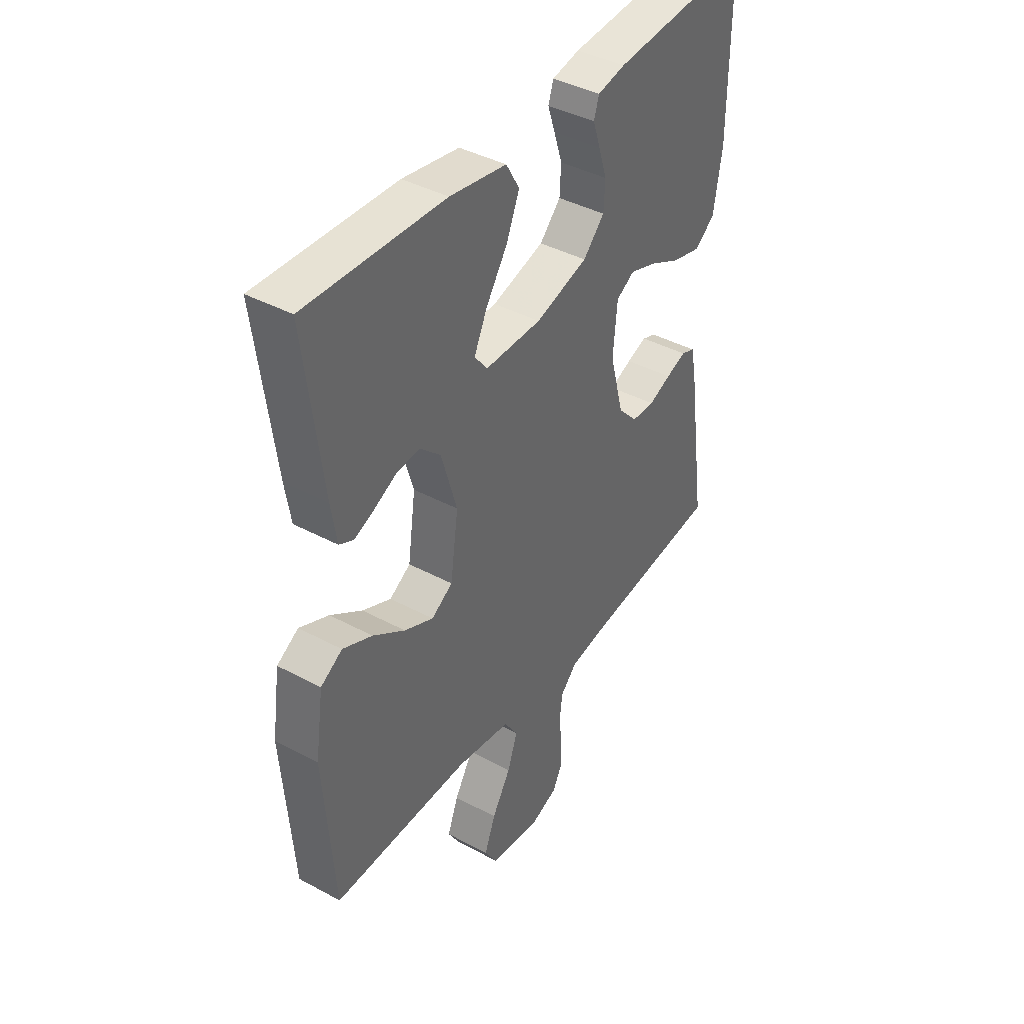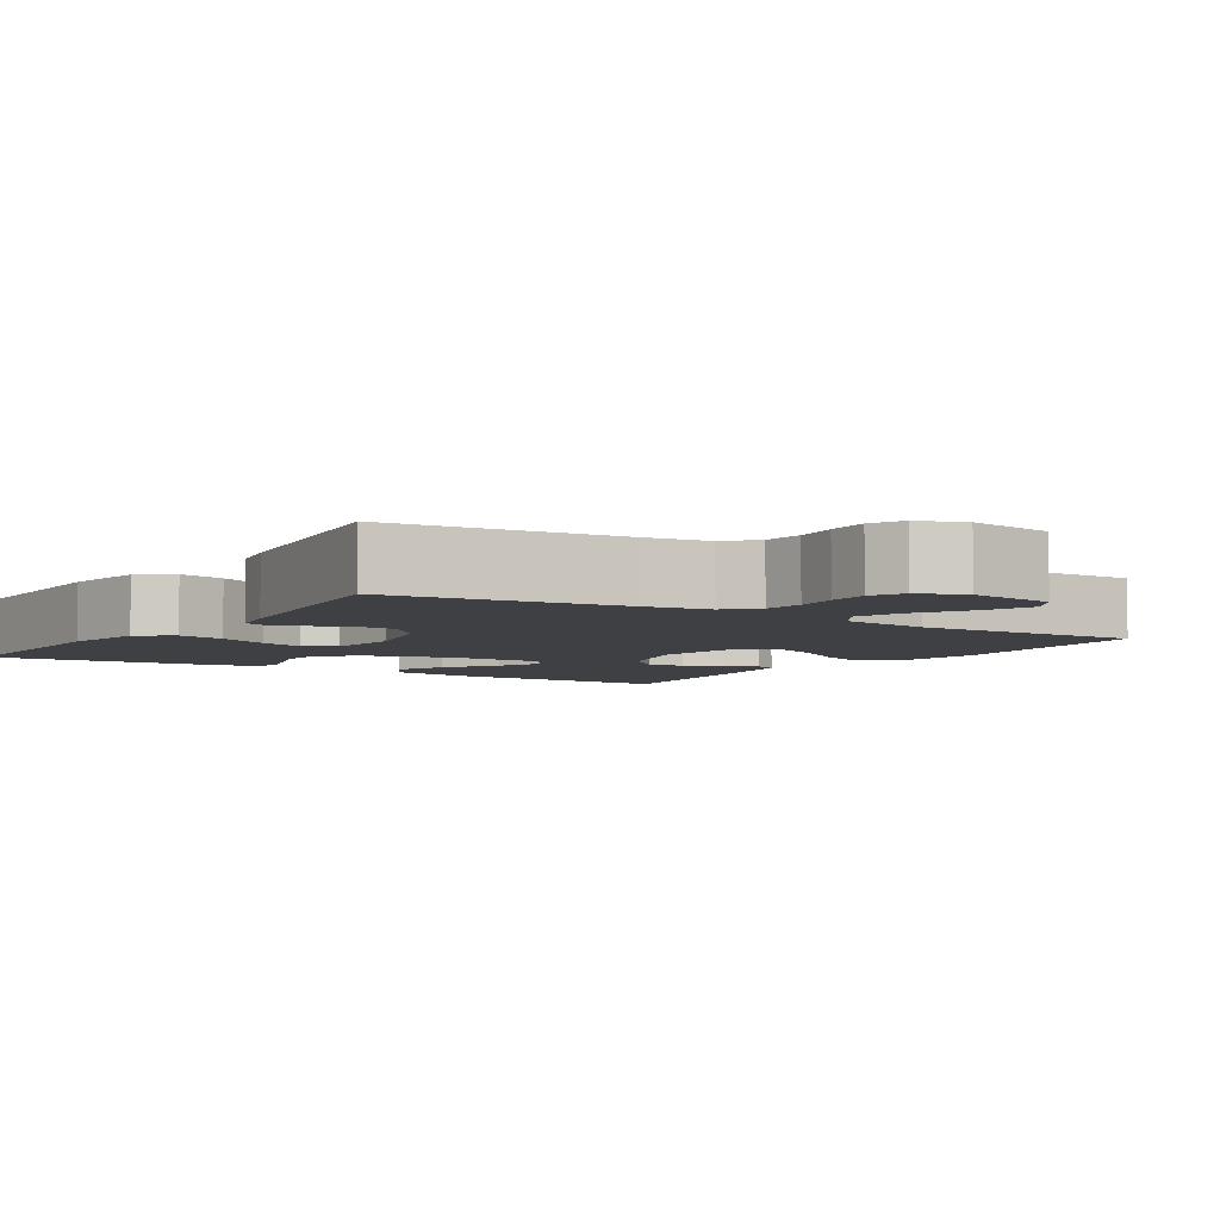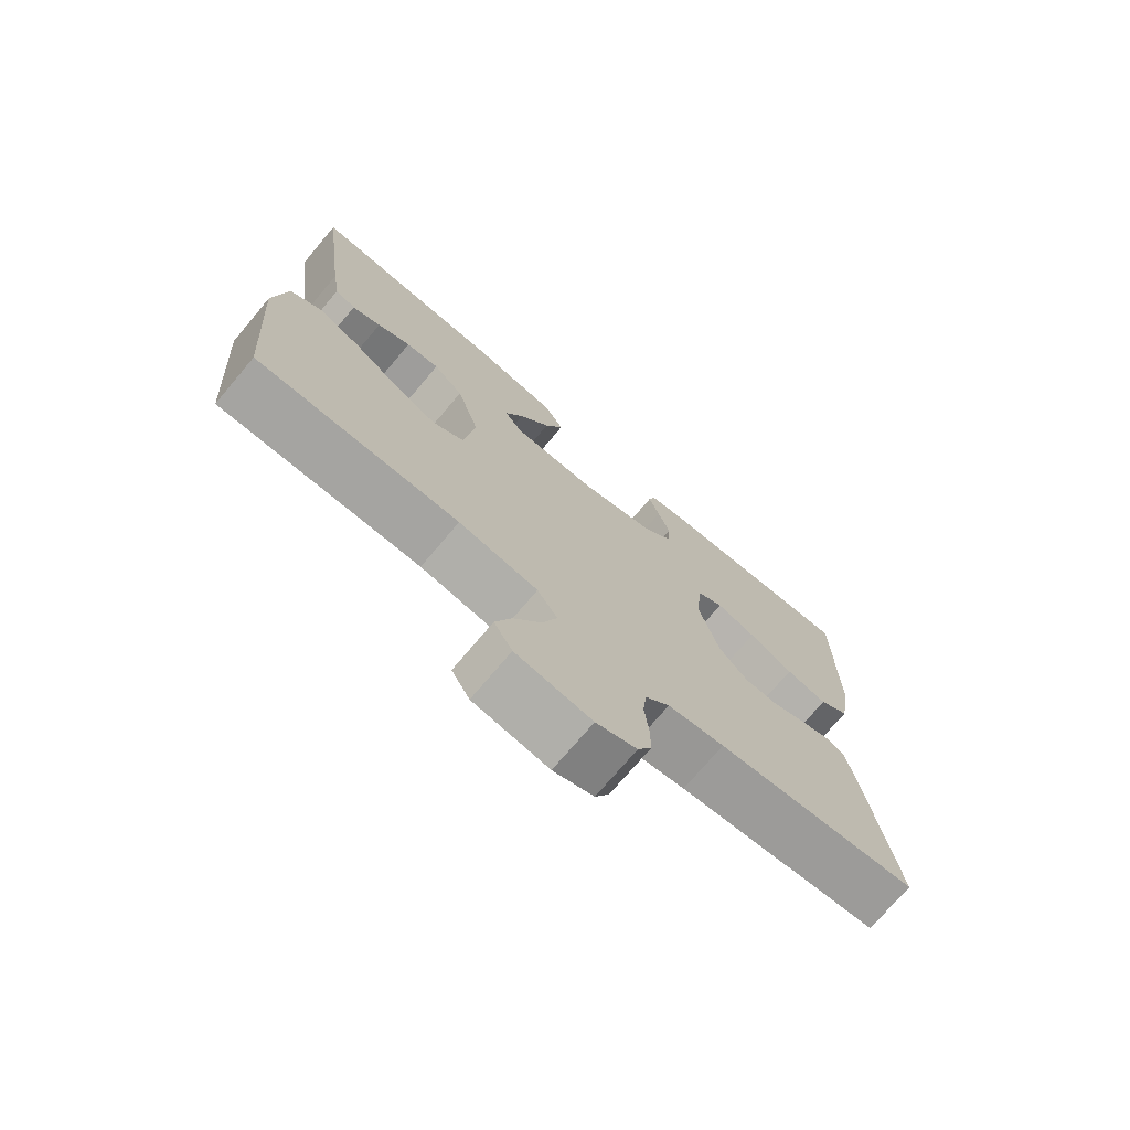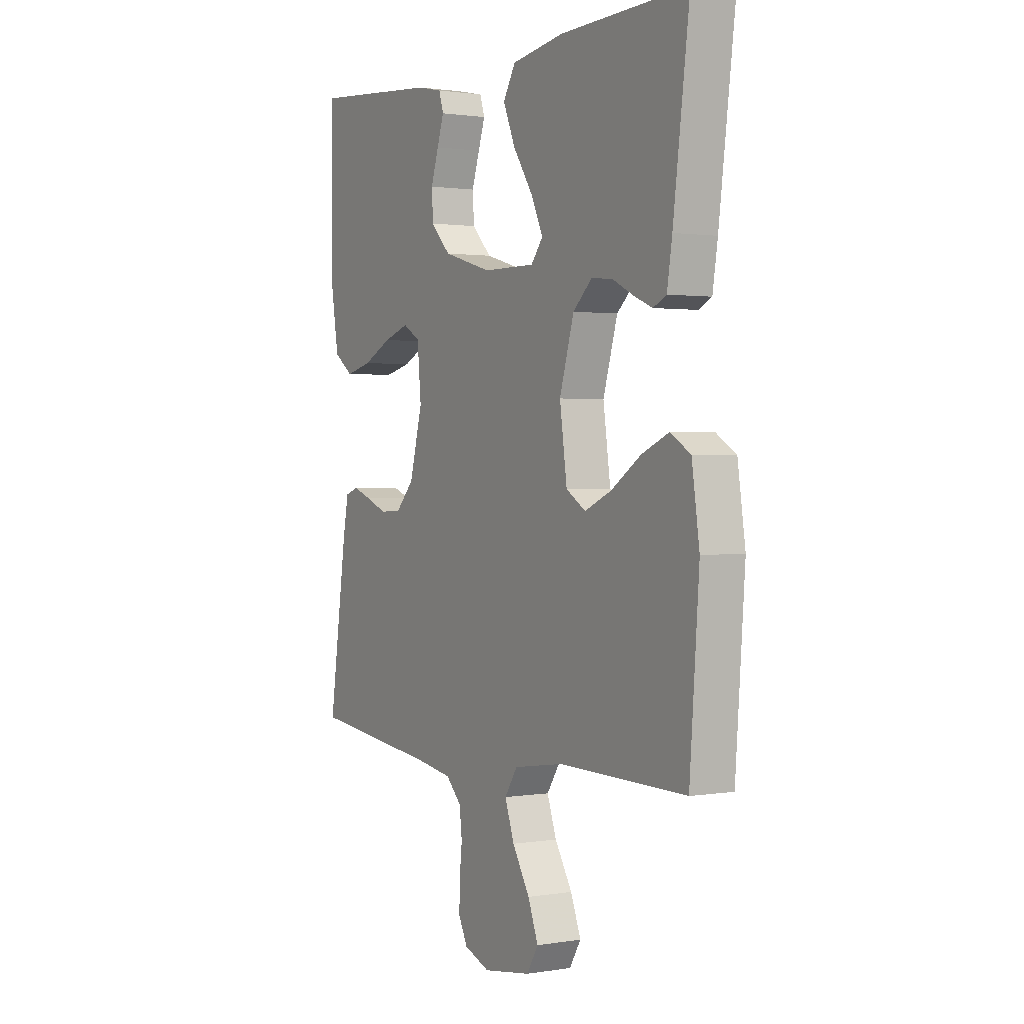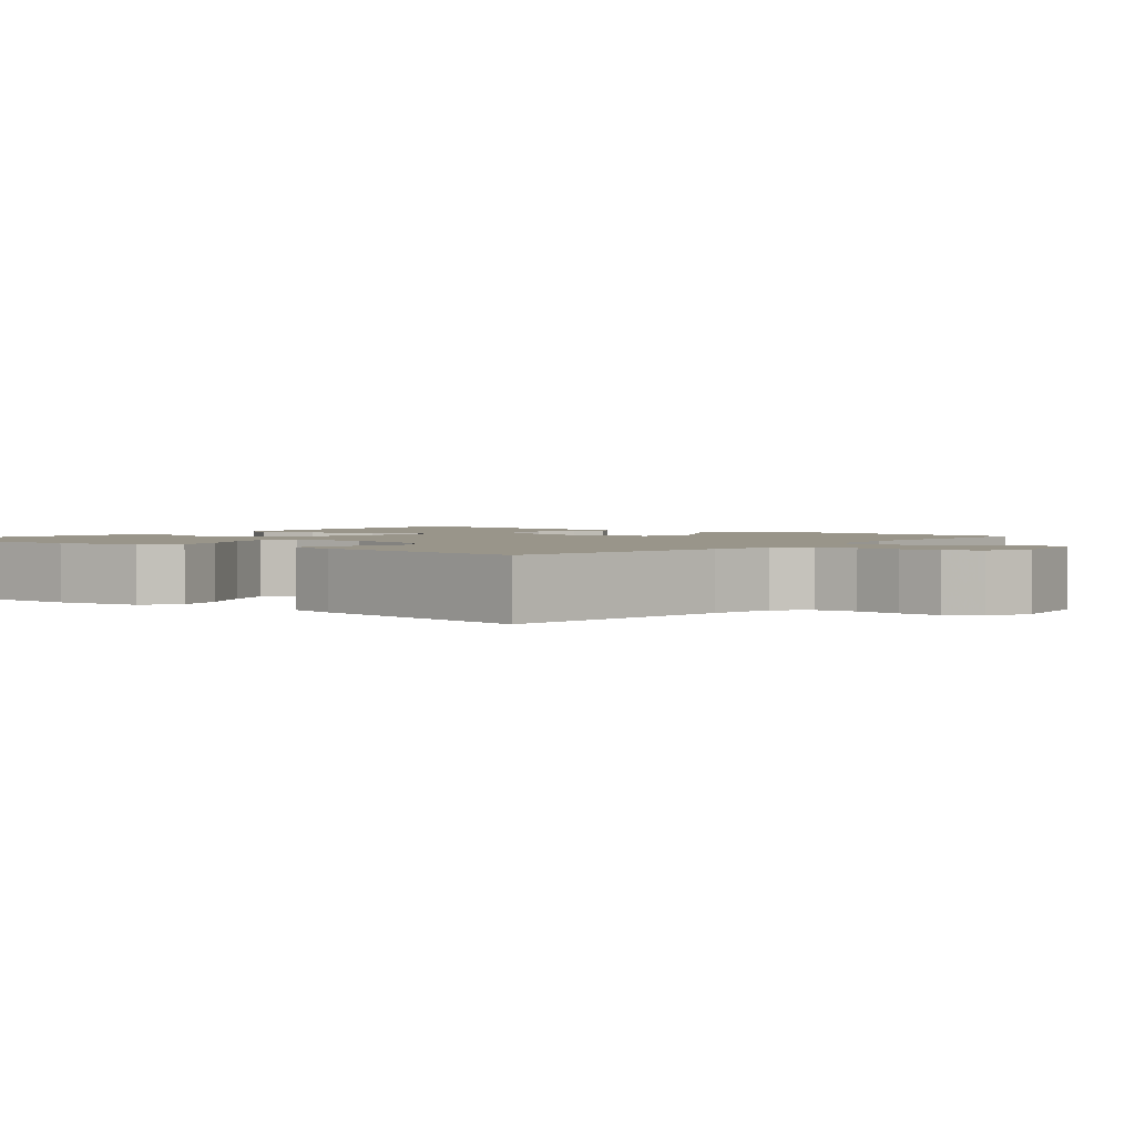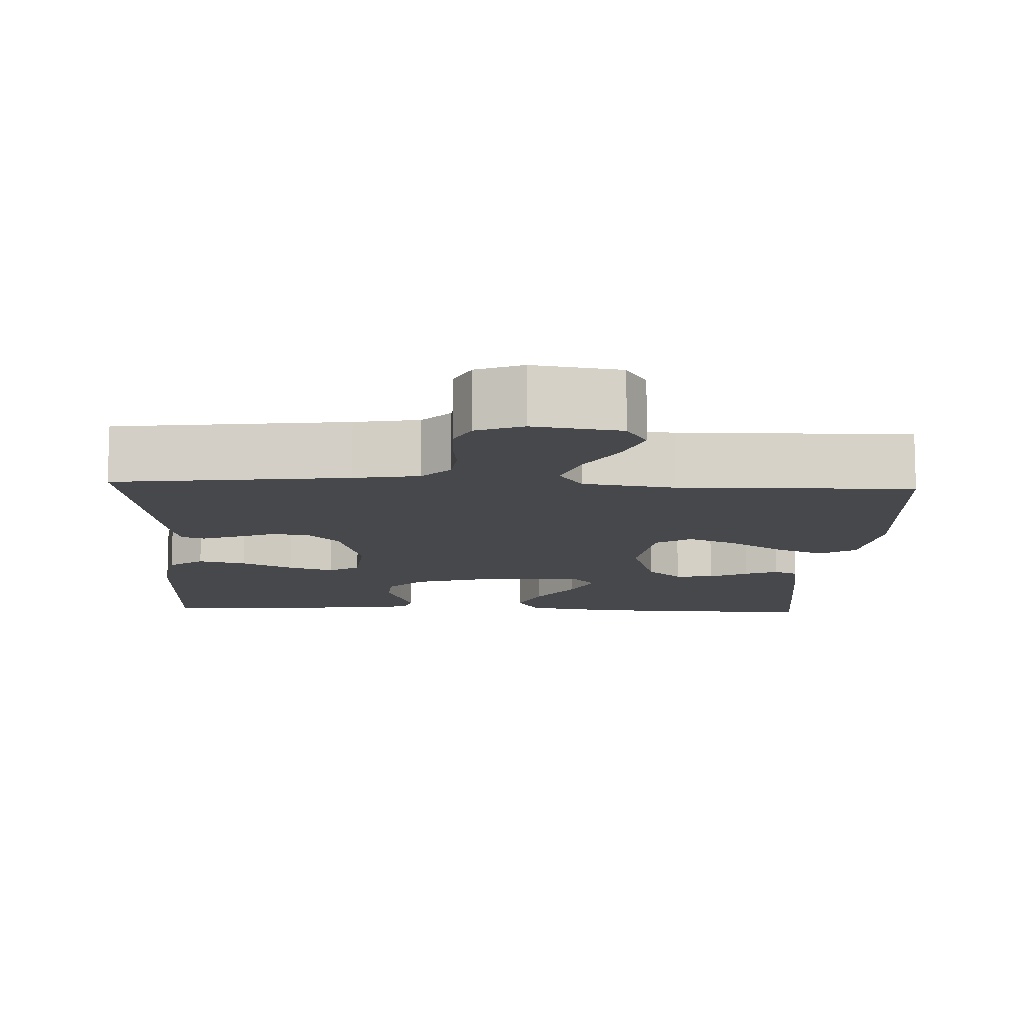
<metadata>
{"format":"obj","ext":"obj","renderer":"f3d","projection":"perspective","resolution":1024,"background":"white","views":[{"elev":40.9,"azim":-56.7,"up":"+Z"},{"elev":-5.1,"azim":147.0,"up":"+Y"},{"elev":-73.9,"azim":-40.2,"up":"+Z"},{"elev":1.3,"azim":-120.7,"up":"+Z"},{"elev":2.1,"azim":129.1,"up":"+Y"},{"elev":-11.3,"azim":177.6,"up":"+Y"}]}
</metadata>
<code>
v -0.5 0.07 0.5
v -0.2 0.07 0.49
v -0.077 0.07 0.47
v -0.048 0.07 0.42
v -0.076 0.07 0.353
v -0.123 0.07 0.282
v -0.151 0.07 0.222
v -0.123 0.07 0.186
v 0 0.07 0.187
v 0.114 0.07 0.22
v 0.16 0.07 0.268
v 0.163 0.07 0.323
v 0.145 0.07 0.379
v 0.129 0.07 0.427
v 0.14 0.07 0.462
v 0.2 0.07 0.475
v 0.5 0.07 0.5
v 0.499 0.07 0.2
v 0.481 0.07 0.087
v 0.436 0.07 0.054
v 0.374 0.07 0.069
v 0.307 0.07 0.102
v 0.248 0.07 0.122
v 0.208 0.07 0.098
v 0.199 0.07 0
v 0.229 0.07 -0.115
v 0.272 0.07 -0.161
v 0.322 0.07 -0.163
v 0.371 0.07 -0.143
v 0.415 0.07 -0.127
v 0.445 0.07 -0.138
v 0.457 0.07 -0.2
v 0.5 0.07 -0.5
v 0.2 0.07 -0.536
v 0.116 0.07 -0.55
v 0.08 0.07 -0.587
v 0.074 0.07 -0.639
v 0.08 0.07 -0.696
v 0.081 0.07 -0.75
v 0.06 0.07 -0.792
v 0 0.07 -0.815
v -0.112 0.07 -0.798
v -0.139 0.07 -0.753
v -0.115 0.07 -0.69
v -0.074 0.07 -0.622
v -0.052 0.07 -0.559
v -0.082 0.07 -0.513
v -0.2 0.07 -0.495
v -0.5 0.07 -0.5
v -0.522 0.07 -0.2
v -0.504 0.07 -0.077
v -0.457 0.07 -0.048
v -0.393 0.07 -0.076
v -0.323 0.07 -0.123
v -0.26 0.07 -0.151
v -0.214 0.07 -0.122
v -0.197 0.07 0
v -0.231 0.07 0.115
v -0.276 0.07 0.157
v -0.326 0.07 0.152
v -0.376 0.07 0.127
v -0.419 0.07 0.109
v -0.45 0.07 0.124
v -0.462 0.07 0.2
v -0.5 0 0.5
v -0.2 0 0.49
v -0.077 0 0.47
v -0.048 0 0.42
v -0.076 0 0.353
v -0.123 0 0.282
v -0.151 0 0.222
v -0.123 0 0.186
v 0 0 0.187
v 0.114 0 0.22
v 0.16 0 0.268
v 0.163 0 0.323
v 0.145 0 0.379
v 0.129 0 0.427
v 0.14 0 0.462
v 0.2 0 0.475
v 0.5 0 0.5
v 0.499 0 0.2
v 0.481 0 0.087
v 0.436 0 0.054
v 0.374 0 0.069
v 0.307 0 0.102
v 0.248 0 0.122
v 0.208 0 0.098
v 0.199 0 0
v 0.229 0 -0.115
v 0.272 0 -0.161
v 0.322 0 -0.163
v 0.371 0 -0.143
v 0.415 0 -0.127
v 0.445 0 -0.138
v 0.457 0 -0.2
v 0.5 0 -0.5
v 0.2 0 -0.536
v 0.116 0 -0.55
v 0.08 0 -0.587
v 0.074 0 -0.639
v 0.08 0 -0.696
v 0.081 0 -0.75
v 0.06 0 -0.792
v 0 0 -0.815
v -0.112 0 -0.798
v -0.139 0 -0.753
v -0.115 0 -0.69
v -0.074 0 -0.622
v -0.052 0 -0.559
v -0.082 0 -0.513
v -0.2 0 -0.495
v -0.5 0 -0.5
v -0.522 0 -0.2
v -0.504 0 -0.077
v -0.457 0 -0.048
v -0.393 0 -0.076
v -0.323 0 -0.123
v -0.26 0 -0.151
v -0.214 0 -0.122
v -0.197 0 0
v -0.231 0 0.115
v -0.276 0 0.157
v -0.326 0 0.152
v -0.376 0 0.127
v -0.419 0 0.109
v -0.45 0 0.124
v -0.462 0 0.2
f 60 61 62 63
f 60 63 64 1
f 51 52 53 54
f 51 54 55
f 48 49 50 51
f 47 48 51 55
f 46 47 55 56
f 42 43 44 45
f 42 45 46
f 41 42 46
f 40 41 46
f 37 38 39 40
f 37 40 46 56
f 31 32 33 34
f 31 34 35
f 28 29 30 31
f 28 31 35 36
f 19 20 21 22
f 19 22 23
f 18 19 23
f 17 18 23
f 16 17 23 24
f 13 14 15 16
f 12 13 16
f 11 12 16 24
f 3 4 5 6
f 3 6 7
f 2 3 7
f 59 60 1 2
f 58 59 2 7
f 57 58 7 8
f 36 37 56 57
f 36 57 8 9
f 27 28 36
f 26 27 36
f 25 26 36 9
f 10 11 24 25
f 9 10 25
f 127 126 125 124
f 65 128 127 124
f 118 117 116 115
f 119 118 115
f 115 114 113 112
f 119 115 112 111
f 120 119 111 110
f 109 108 107 106
f 110 109 106
f 110 106 105
f 110 105 104
f 104 103 102 101
f 120 110 104 101
f 98 97 96 95
f 99 98 95
f 95 94 93 92
f 100 99 95 92
f 86 85 84 83
f 87 86 83
f 87 83 82
f 87 82 81
f 88 87 81 80
f 80 79 78 77
f 80 77 76
f 88 80 76 75
f 70 69 68 67
f 71 70 67
f 71 67 66
f 66 65 124 123
f 71 66 123 122
f 72 71 122 121
f 121 120 101 100
f 73 72 121 100
f 100 92 91
f 100 91 90
f 73 100 90 89
f 89 88 75 74
f 89 74 73
f 1 65 66 2
f 2 66 67 3
f 3 67 68 4
f 4 68 69 5
f 5 69 70 6
f 6 70 71 7
f 7 71 72 8
f 8 72 73 9
f 9 73 74 10
f 10 74 75 11
f 11 75 76 12
f 12 76 77 13
f 13 77 78 14
f 14 78 79 15
f 15 79 80 16
f 16 80 81 17
f 17 81 82 18
f 18 82 83 19
f 19 83 84 20
f 20 84 85 21
f 21 85 86 22
f 22 86 87 23
f 23 87 88 24
f 24 88 89 25
f 25 89 90 26
f 26 90 91 27
f 27 91 92 28
f 28 92 93 29
f 29 93 94 30
f 30 94 95 31
f 31 95 96 32
f 32 96 97 33
f 33 97 98 34
f 34 98 99 35
f 35 99 100 36
f 36 100 101 37
f 37 101 102 38
f 38 102 103 39
f 39 103 104 40
f 40 104 105 41
f 41 105 106 42
f 42 106 107 43
f 43 107 108 44
f 44 108 109 45
f 45 109 110 46
f 46 110 111 47
f 47 111 112 48
f 48 112 113 49
f 49 113 114 50
f 50 114 115 51
f 51 115 116 52
f 52 116 117 53
f 53 117 118 54
f 54 118 119 55
f 55 119 120 56
f 56 120 121 57
f 57 121 122 58
f 58 122 123 59
f 59 123 124 60
f 60 124 125 61
f 61 125 126 62
f 62 126 127 63
f 63 127 128 64
f 64 128 65 1

</code>
